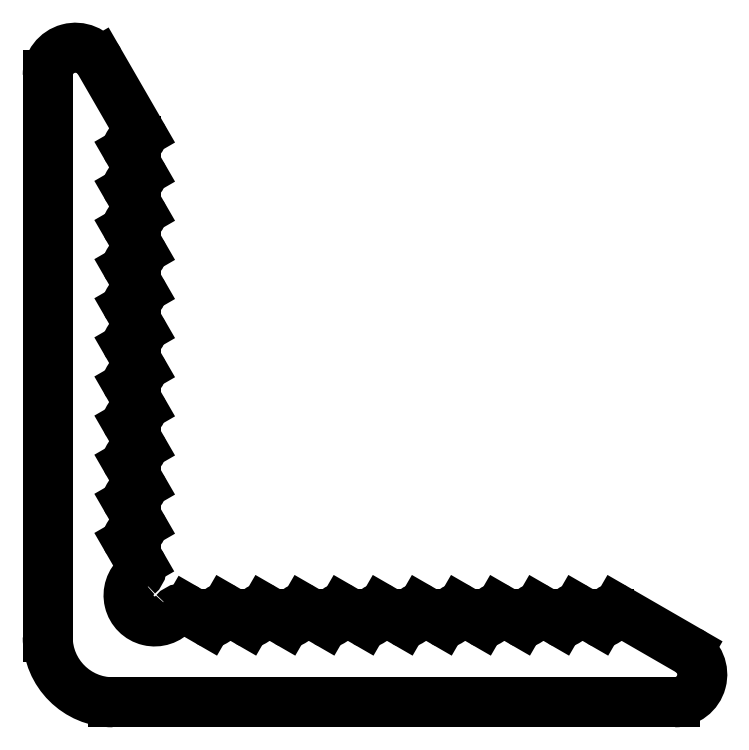
<metadata>
{"format":"dxf","ext":"dxf","renderer":"ezdxf+matplotlib","layout":"modelspace","background":"white","min_lineweight":24,"dpi":150}
</metadata>
<code>
0
SECTION
2
ENTITIES
0
ARC
8
0
10
984
20
151.8
30
0
40
2.127
50
270
51
60
0
LINE
8
0
10
985
20
153.6
30
0
11
979.5
21
156.8
31
0
0
LINE
8
0
10
940.9
20
149.6
30
0
11
984
21
149.6
31
0
0
ARC
8
0
10
979.3
20
156.4
30
0
40
0.4
50
60
51
180
0
ARC
8
0
10
940.9
20
154.6
30
0
40
5
50
180
51
270
0
LINE
8
0
10
978.9
20
156.4
30
0
11
978.9
21
156.3
31
0
0
LINE
8
0
10
935.9
20
154.6
30
0
11
935.9
21
197.7
31
0
0
ARC
8
0
10
978.4
20
156.3
30
0
40
0.5
50
240
51
0
0
ARC
8
0
10
938
20
197.7
30
0
40
2.127
50
30
51
180
0
LINE
8
0
10
978.2
20
155.8
30
0
11
976.5
21
156.8
31
0
0
LINE
8
0
10
939.9
20
198.8
30
0
11
943.1
21
193.3
31
0
0
ARC
8
0
10
976.3
20
156.4
30
0
40
0.4
50
60
51
180
0
ARC
8
0
10
942.7
20
193.1
30
0
40
0.4
50
270
51
30
0
LINE
8
0
10
975.9
20
156.4
30
0
11
975.9
21
156.3
31
0
0
LINE
8
0
10
942.7
20
192.7
30
0
11
942.5
21
192.7
31
0
0
ARC
8
0
10
975.4
20
156.3
30
0
40
0.5
50
240
51
0
0
ARC
8
0
10
942.5
20
192.2
30
0
40
0.5
50
90
51
210
0
LINE
8
0
10
975.2
20
155.8
30
0
11
973.5
21
156.8
31
0
0
LINE
8
0
10
942.1
20
191.9
30
0
11
943.1
21
190.3
31
0
0
ARC
8
0
10
973.3
20
156.4
30
0
40
0.4
50
60
51
180
0
ARC
8
0
10
942.7
20
190.1
30
0
40
0.4
50
270
51
30
0
LINE
8
0
10
972.9
20
156.4
30
0
11
972.9
21
156.3
31
0
0
LINE
8
0
10
942.7
20
189.7
30
0
11
942.5
21
189.7
31
0
0
ARC
8
0
10
972.4
20
156.3
30
0
40
0.5
50
240
51
0
0
ARC
8
0
10
942.5
20
189.2
30
0
40
0.5
50
90
51
210
0
LINE
8
0
10
972.2
20
155.8
30
0
11
970.5
21
156.8
31
0
0
LINE
8
0
10
942.1
20
188.9
30
0
11
943.1
21
187.3
31
0
0
ARC
8
0
10
970.3
20
156.4
30
0
40
0.4
50
60
51
180
0
ARC
8
0
10
942.7
20
187.1
30
0
40
0.4
50
270
51
30
0
LINE
8
0
10
969.9
20
156.4
30
0
11
969.9
21
156.3
31
0
0
LINE
8
0
10
942.7
20
186.7
30
0
11
942.5
21
186.7
31
0
0
ARC
8
0
10
969.4
20
156.3
30
0
40
0.5
50
240
51
0
0
ARC
8
0
10
942.5
20
186.2
30
0
40
0.5
50
90
51
210
0
LINE
8
0
10
969.2
20
155.8
30
0
11
967.5
21
156.8
31
0
0
LINE
8
0
10
942.1
20
185.9
30
0
11
943.1
21
184.3
31
0
0
ARC
8
0
10
967.3
20
156.4
30
0
40
0.4
50
60
51
180
0
ARC
8
0
10
942.7
20
184.1
30
0
40
0.4
50
270
51
30
0
LINE
8
0
10
966.9
20
156.4
30
0
11
966.9
21
156.3
31
0
0
LINE
8
0
10
942.7
20
183.7
30
0
11
942.5
21
183.7
31
0
0
ARC
8
0
10
966.4
20
156.3
30
0
40
0.5
50
240
51
0
0
ARC
8
0
10
942.5
20
183.2
30
0
40
0.5
50
90
51
210
0
LINE
8
0
10
966.2
20
155.8
30
0
11
964.5
21
156.8
31
0
0
LINE
8
0
10
942.1
20
182.9
30
0
11
943.1
21
181.3
31
0
0
ARC
8
0
10
964.3
20
156.4
30
0
40
0.4
50
60
51
180
0
ARC
8
0
10
942.7
20
181.1
30
0
40
0.4
50
270
51
30
0
LINE
8
0
10
963.9
20
156.4
30
0
11
963.9
21
156.3
31
0
0
LINE
8
0
10
942.7
20
180.7
30
0
11
942.5
21
180.7
31
0
0
ARC
8
0
10
963.4
20
156.3
30
0
40
0.5
50
240
51
0
0
ARC
8
0
10
942.5
20
180.2
30
0
40
0.5
50
90
51
210
0
LINE
8
0
10
963.2
20
155.8
30
0
11
961.5
21
156.8
31
0
0
LINE
8
0
10
942.1
20
179.9
30
0
11
943.1
21
178.3
31
0
0
ARC
8
0
10
961.3
20
156.4
30
0
40
0.4
50
60
51
180
0
ARC
8
0
10
942.7
20
178.1
30
0
40
0.4
50
270
51
30
0
LINE
8
0
10
960.9
20
156.4
30
0
11
960.9
21
156.3
31
0
0
LINE
8
0
10
942.7
20
177.7
30
0
11
942.5
21
177.7
31
0
0
ARC
8
0
10
960.4
20
156.3
30
0
40
0.5
50
240
51
0
0
ARC
8
0
10
942.5
20
177.2
30
0
40
0.5
50
90
51
210
0
LINE
8
0
10
960.2
20
155.8
30
0
11
958.5
21
156.8
31
0
0
LINE
8
0
10
942.1
20
176.9
30
0
11
943.1
21
175.3
31
0
0
ARC
8
0
10
958.3
20
156.4
30
0
40
0.4
50
60
51
180
0
ARC
8
0
10
942.7
20
175.1
30
0
40
0.4
50
270
51
30
0
LINE
8
0
10
957.9
20
156.4
30
0
11
957.9
21
156.3
31
0
0
LINE
8
0
10
942.7
20
174.7
30
0
11
942.5
21
174.7
31
0
0
ARC
8
0
10
957.4
20
156.3
30
0
40
0.5
50
240
51
0
0
ARC
8
0
10
942.5
20
174.2
30
0
40
0.5
50
90
51
210
0
LINE
8
0
10
957.2
20
155.8
30
0
11
955.5
21
156.8
31
0
0
LINE
8
0
10
942.1
20
173.9
30
0
11
943.1
21
172.3
31
0
0
ARC
8
0
10
955.3
20
156.4
30
0
40
0.4
50
60
51
180
0
ARC
8
0
10
942.7
20
172.1
30
0
40
0.4
50
270
51
30
0
LINE
8
0
10
954.9
20
156.4
30
0
11
954.9
21
156.3
31
0
0
LINE
8
0
10
942.7
20
171.7
30
0
11
942.5
21
171.7
31
0
0
ARC
8
0
10
954.4
20
156.3
30
0
40
0.5
50
240
51
0
0
ARC
8
0
10
942.5
20
171.2
30
0
40
0.5
50
90
51
210
0
LINE
8
0
10
954.2
20
155.8
30
0
11
952.5
21
156.8
31
0
0
LINE
8
0
10
942.1
20
170.9
30
0
11
943.1
21
169.3
31
0
0
ARC
8
0
10
952.3
20
156.4
30
0
40
0.4
50
60
51
180
0
ARC
8
0
10
942.7
20
169.1
30
0
40
0.4
50
270
51
30
0
LINE
8
0
10
951.9
20
156.4
30
0
11
951.9
21
156.3
31
0
0
LINE
8
0
10
942.7
20
168.7
30
0
11
942.5
21
168.7
31
0
0
ARC
8
0
10
951.4
20
156.3
30
0
40
0.5
50
240
51
0
0
ARC
8
0
10
942.5
20
168.2
30
0
40
0.5
50
90
51
210
0
LINE
8
0
10
951.2
20
155.8
30
0
11
949.5
21
156.8
31
0
0
LINE
8
0
10
942.1
20
167.9
30
0
11
943.1
21
166.3
31
0
0
ARC
8
0
10
949.3
20
156.4
30
0
40
0.4
50
60
51
180
0
ARC
8
0
10
942.7
20
166.1
30
0
40
0.4
50
270
51
30
0
LINE
8
0
10
948.9
20
156.4
30
0
11
948.9
21
156.3
31
0
0
LINE
8
0
10
942.7
20
165.7
30
0
11
942.5
21
165.7
31
0
0
ARC
8
0
10
948.4
20
156.3
30
0
40
0.5
50
240
51
0
0
ARC
8
0
10
942.5
20
165.2
30
0
40
0.5
50
90
51
210
0
LINE
8
0
10
948.2
20
155.8
30
0
11
946.6
21
156.7
31
0
0
LINE
8
0
10
942.1
20
164.9
30
0
11
943.1
21
163.3
31
0
0
ARC
8
0
10
946.2
20
156
30
0
40
0.8
50
60
51
139.8
0
ARC
8
0
10
942.7
20
163.1
30
0
40
0.4
50
270
51
30
0
ARC
8
0
10
944.1
20
157.8
30
0
40
2
50
130.2
51
319.8
0
LINE
8
0
10
942.7
20
162.7
30
0
11
942.5
21
162.7
31
0
0
ARC
8
0
10
942.3
20
160
30
0
40
0.8
50
310.2
51
30
0
ARC
8
0
10
942.5
20
162.2
30
0
40
0.5
50
90
51
210
0
LINE
8
0
10
942.1
20
161.9
30
0
11
943
21
160.4
31
0
0
ENDSEC
0
EOF

</code>
